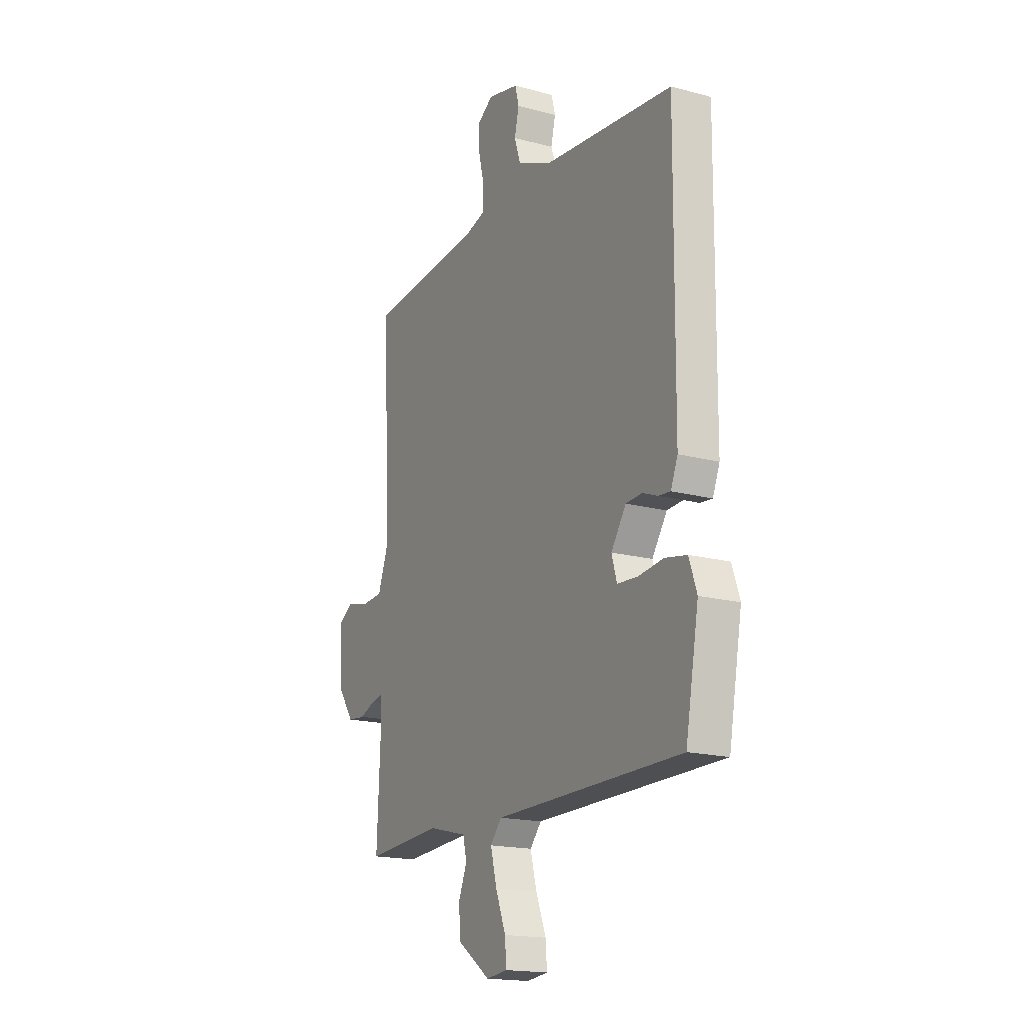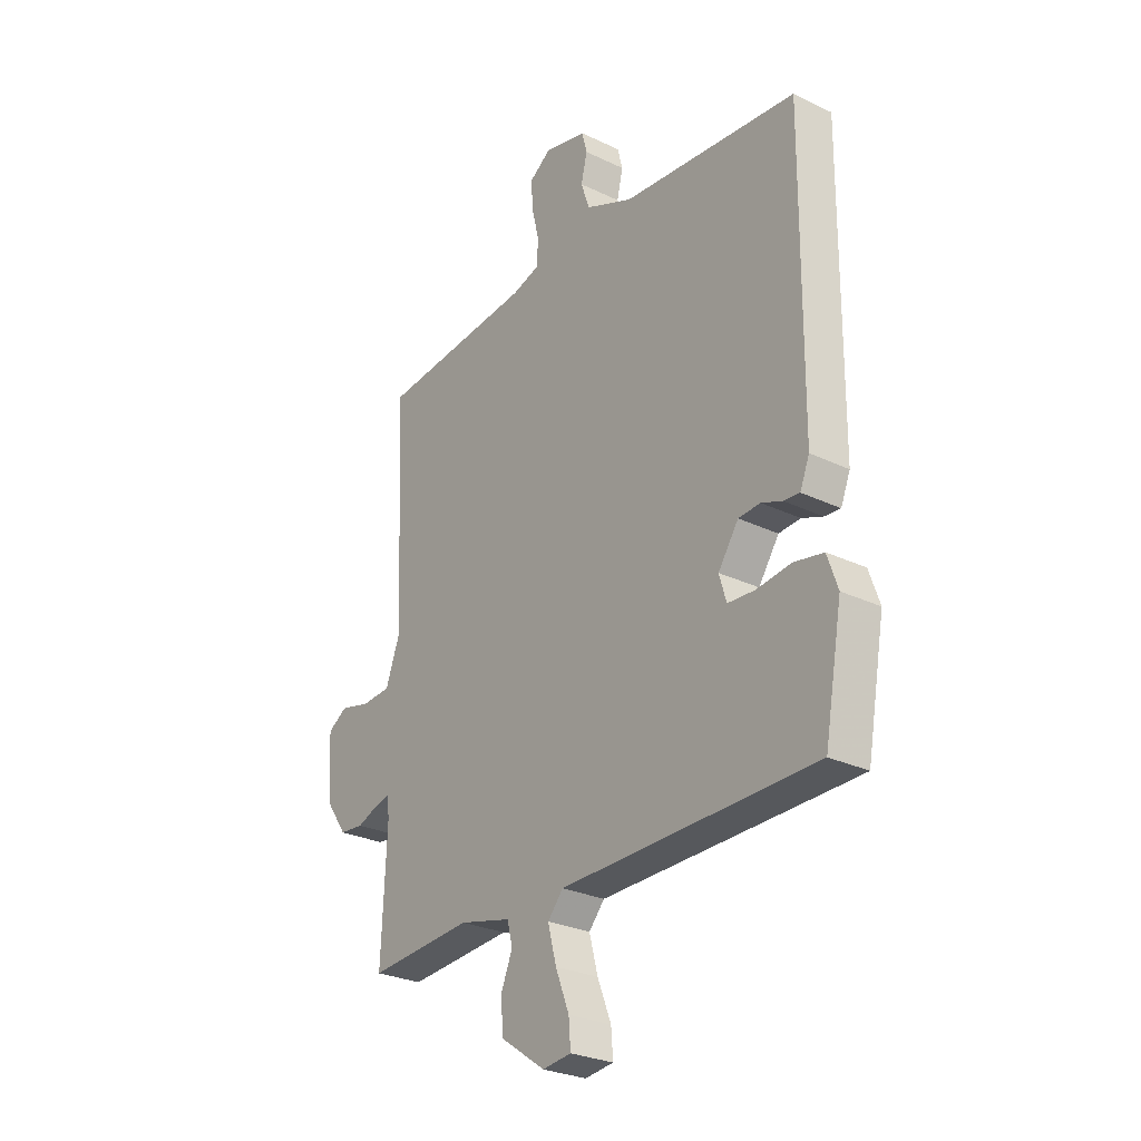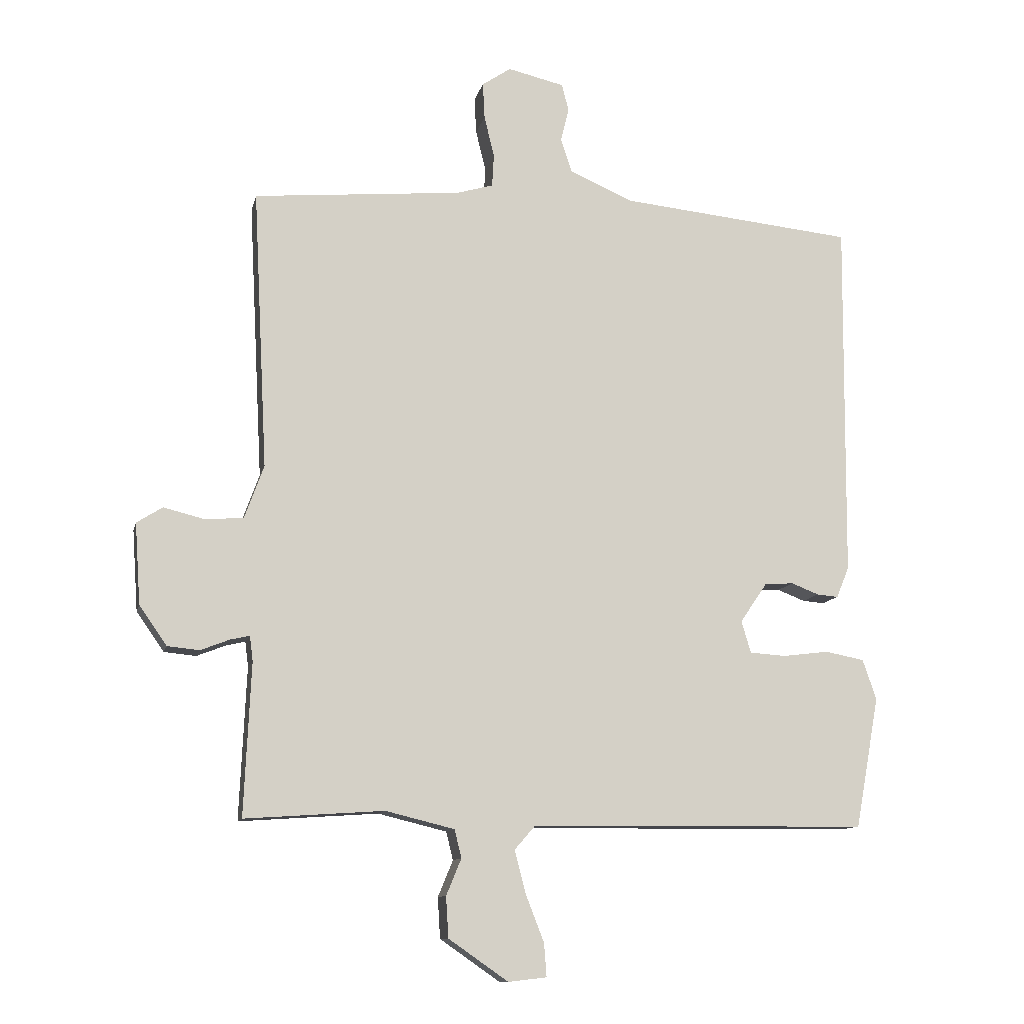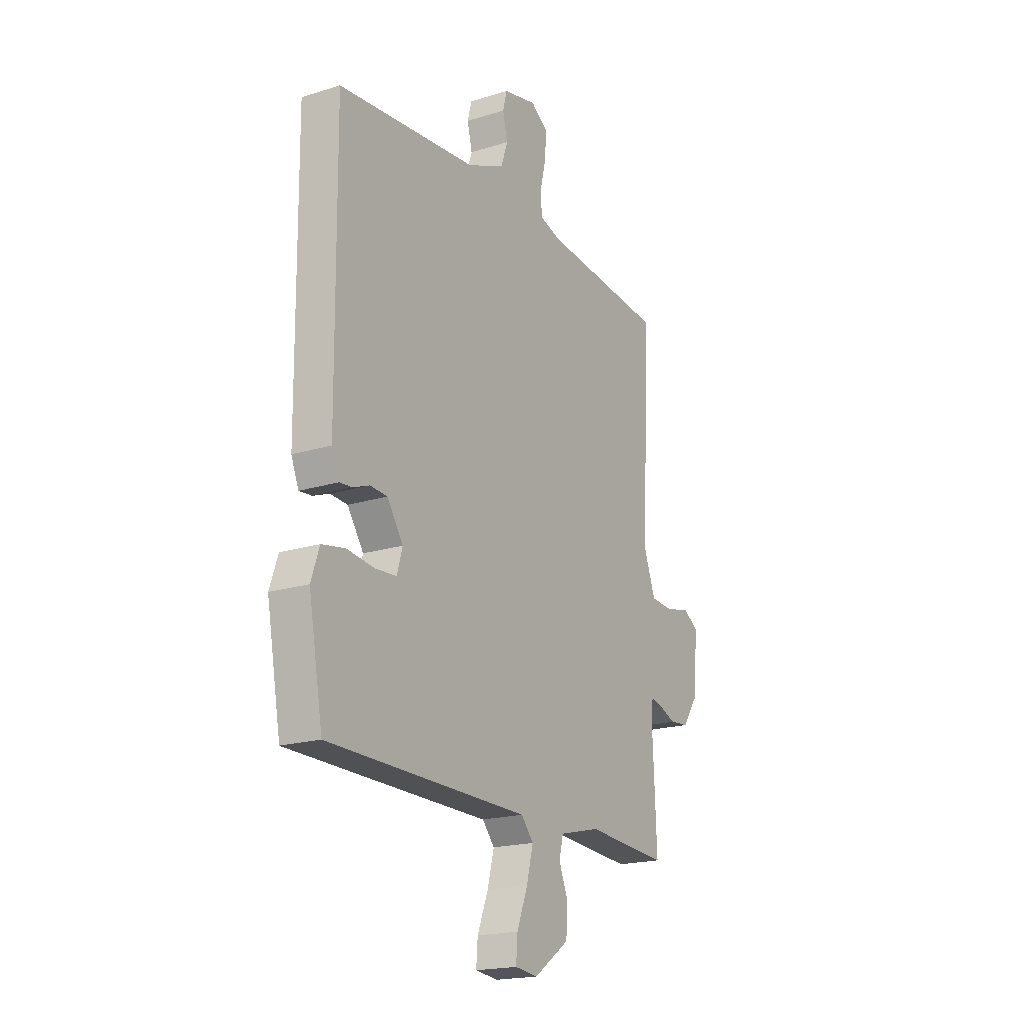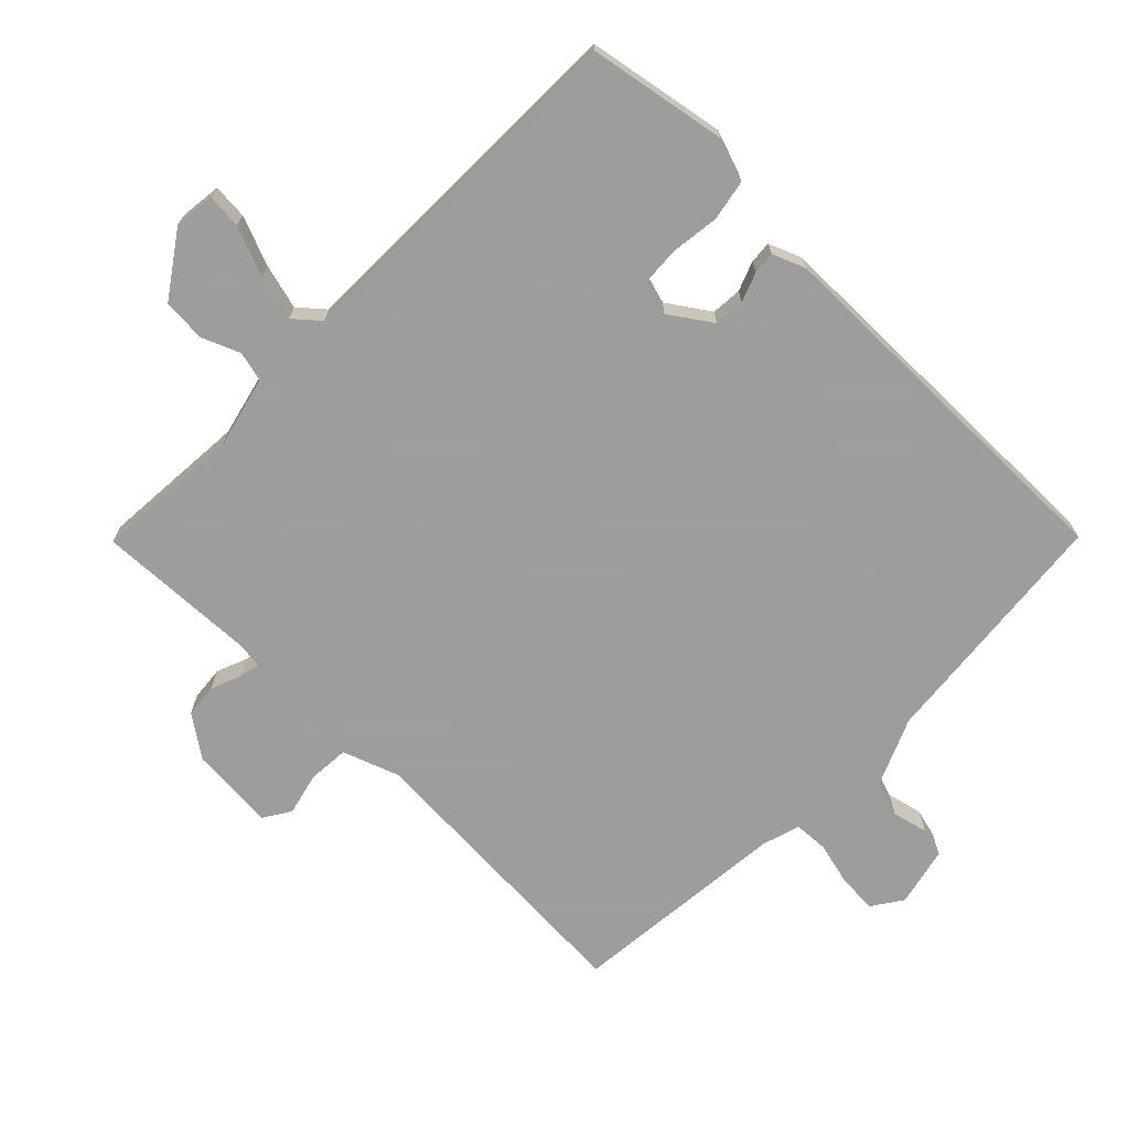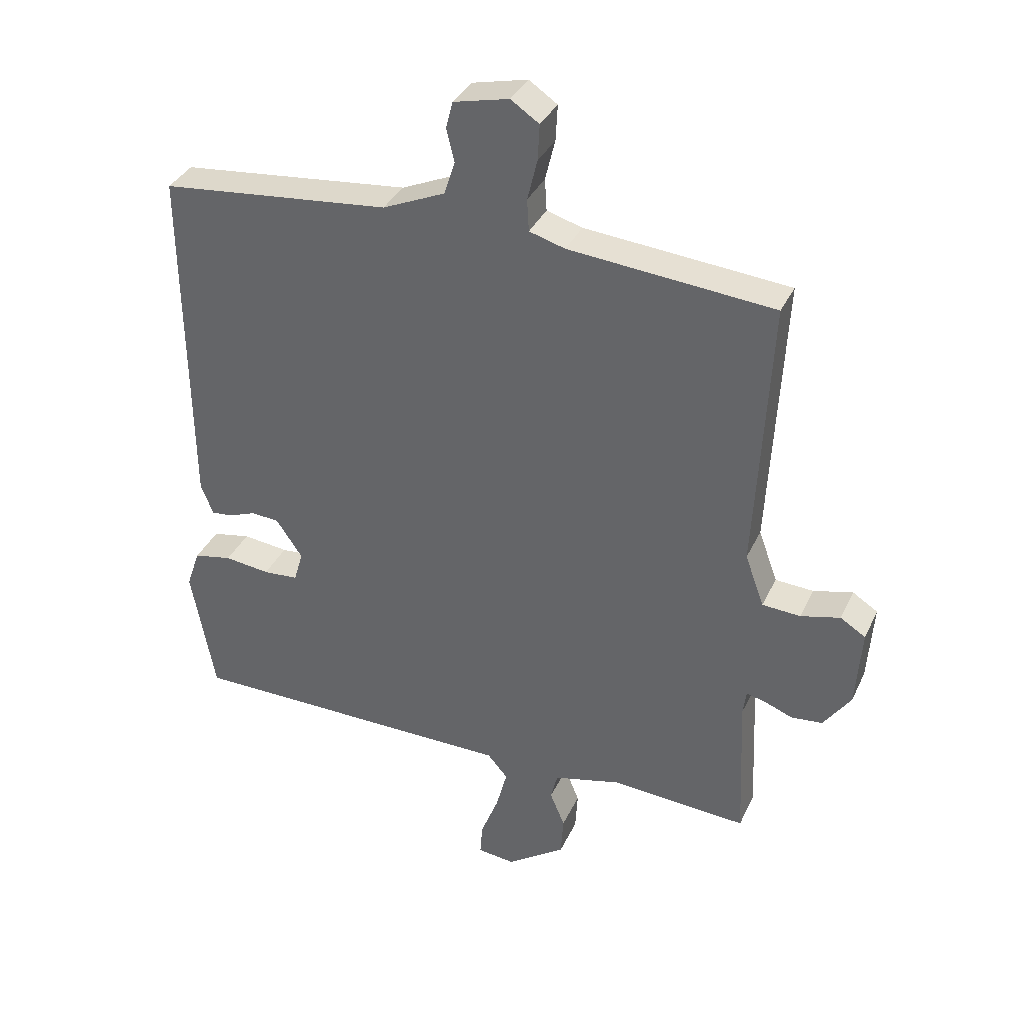
<metadata>
{"format":"obj","ext":"obj","renderer":"f3d","projection":"perspective","resolution":1024,"background":"white","views":[{"elev":-17.6,"azim":-117.9,"up":"+Z"},{"elev":-27.6,"azim":-126.4,"up":"+Z"},{"elev":-11.1,"azim":167.6,"up":"+Z"},{"elev":-19.4,"azim":-59.7,"up":"+Z"},{"elev":-70.7,"azim":-134.7,"up":"+Y"},{"elev":35.5,"azim":22.6,"up":"+Z"}]}
</metadata>
<code>
v 0.5 0.07 -0.5
v 0.278 0.07 -0.485
v 0.168 0.07 -0.512
v 0.157 0.07 -0.557
v 0.181 0.07 -0.615
v 0.177 0.07 -0.68
v 0.082 0.07 -0.746
v 0.021 0.07 -0.739
v 0.025 0.07 -0.686
v 0.054 0.07 -0.612
v 0.072 0.07 -0.543
v 0.039 0.07 -0.505
v -0.5 0.07 -0.5
v -0.538 0.07 -0.291
v -0.516 0.07 -0.227
v -0.454 0.07 -0.215
v -0.38 0.07 -0.224
v -0.323 0.07 -0.22
v -0.308 0.07 -0.169
v -0.351 0.07 -0.106
v -0.397 0.07 -0.103
v -0.441 0.07 -0.12
v -0.475 0.07 -0.123
v -0.495 0.07 -0.074
v -0.5 0.07 0.5
v -0.127 0.07 0.538
v -0.026 0.07 0.582
v -0.008 0.07 0.636
v -0.021 0.07 0.69
v -0.01 0.07 0.733
v 0.08 0.07 0.754
v 0.126 0.07 0.723
v 0.123 0.07 0.665
v 0.107 0.07 0.599
v 0.11 0.07 0.547
v 0.168 0.07 0.53
v 0.5 0.07 0.5
v 0.477 0.07 0.054
v 0.508 0.07 -0.031
v 0.57 0.07 -0.035
v 0.634 0.07 -0.019
v 0.675 0.07 -0.045
v 0.666 0.07 -0.174
v 0.622 0.07 -0.237
v 0.571 0.07 -0.242
v 0.525 0.07 -0.224
v 0.494 0.07 -0.217
v 0.489 0.07 -0.257
v 0.5 0 -0.5
v 0.278 0 -0.485
v 0.168 0 -0.512
v 0.157 0 -0.557
v 0.181 0 -0.615
v 0.177 0 -0.68
v 0.082 0 -0.746
v 0.021 0 -0.739
v 0.025 0 -0.686
v 0.054 0 -0.612
v 0.072 0 -0.543
v 0.039 0 -0.505
v -0.5 0 -0.5
v -0.538 0 -0.291
v -0.516 0 -0.227
v -0.454 0 -0.215
v -0.38 0 -0.224
v -0.323 0 -0.22
v -0.308 0 -0.169
v -0.351 0 -0.106
v -0.397 0 -0.103
v -0.441 0 -0.12
v -0.475 0 -0.123
v -0.495 0 -0.074
v -0.5 0 0.5
v -0.127 0 0.538
v -0.026 0 0.582
v -0.008 0 0.636
v -0.021 0 0.69
v -0.01 0 0.733
v 0.08 0 0.754
v 0.126 0 0.723
v 0.123 0 0.665
v 0.107 0 0.599
v 0.11 0 0.547
v 0.168 0 0.53
v 0.5 0 0.5
v 0.477 0 0.054
v 0.508 0 -0.031
v 0.57 0 -0.035
v 0.634 0 -0.019
v 0.675 0 -0.045
v 0.666 0 -0.174
v 0.622 0 -0.237
v 0.571 0 -0.242
v 0.525 0 -0.224
v 0.494 0 -0.217
v 0.489 0 -0.257
f 44 45 46
f 43 44 46
f 42 43 46
f 41 42 46
f 40 41 46
f 39 40 46 47
f 38 39 47 48
f 36 37 38
f 35 36 38 48
f 32 33 34
f 31 32 34
f 30 31 34
f 29 30 34
f 28 29 34
f 27 28 34 35
f 48 1 2
f 35 48 2
f 27 35 2
f 26 27 2
f 24 25 26
f 23 24 26
f 22 23 26
f 21 22 26
f 15 16 17
f 14 15 17
f 13 14 17
f 12 13 17
f 12 17 18
f 8 9 10
f 7 8 10
f 6 7 10
f 5 6 10
f 4 5 10
f 3 4 10 11
f 26 2 3
f 26 3 11 12
f 20 21 26
f 19 20 26 12
f 12 18 19
f 94 93 92
f 94 92 91
f 94 91 90
f 94 90 89
f 94 89 88
f 95 94 88 87
f 96 95 87 86
f 86 85 84
f 96 86 84 83
f 82 81 80
f 82 80 79
f 82 79 78
f 82 78 77
f 82 77 76
f 83 82 76 75
f 50 49 96
f 50 96 83
f 50 83 75
f 50 75 74
f 74 73 72
f 74 72 71
f 74 71 70
f 74 70 69
f 65 64 63
f 65 63 62
f 65 62 61
f 65 61 60
f 66 65 60
f 58 57 56
f 58 56 55
f 58 55 54
f 58 54 53
f 58 53 52
f 59 58 52 51
f 51 50 74
f 60 59 51 74
f 74 69 68
f 60 74 68 67
f 67 66 60
f 1 49 50 2
f 2 50 51 3
f 3 51 52 4
f 4 52 53 5
f 5 53 54 6
f 6 54 55 7
f 7 55 56 8
f 8 56 57 9
f 9 57 58 10
f 10 58 59 11
f 11 59 60 12
f 12 60 61 13
f 13 61 62 14
f 14 62 63 15
f 15 63 64 16
f 16 64 65 17
f 17 65 66 18
f 18 66 67 19
f 19 67 68 20
f 20 68 69 21
f 21 69 70 22
f 22 70 71 23
f 23 71 72 24
f 24 72 73 25
f 25 73 74 26
f 26 74 75 27
f 27 75 76 28
f 28 76 77 29
f 29 77 78 30
f 30 78 79 31
f 31 79 80 32
f 32 80 81 33
f 33 81 82 34
f 34 82 83 35
f 35 83 84 36
f 36 84 85 37
f 37 85 86 38
f 38 86 87 39
f 39 87 88 40
f 40 88 89 41
f 41 89 90 42
f 42 90 91 43
f 43 91 92 44
f 44 92 93 45
f 45 93 94 46
f 46 94 95 47
f 47 95 96 48
f 48 96 49 1

</code>
